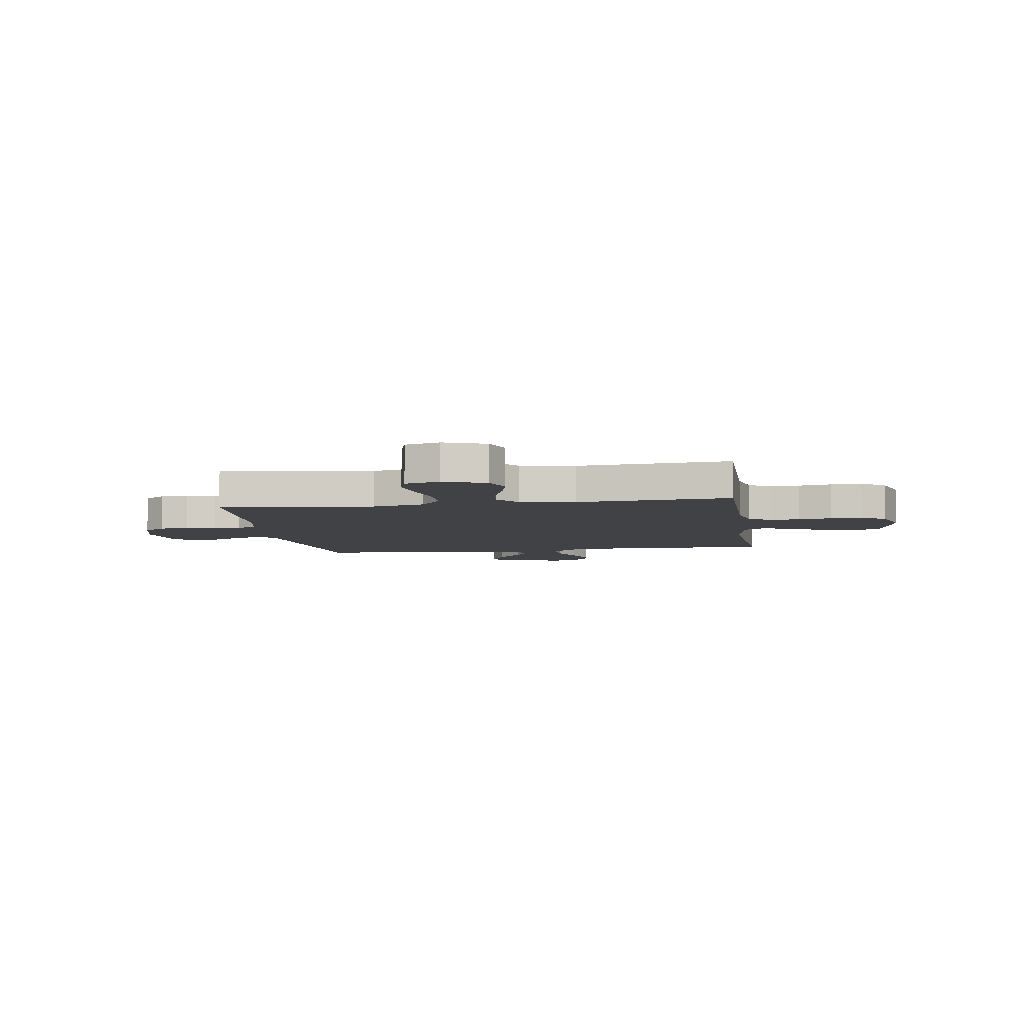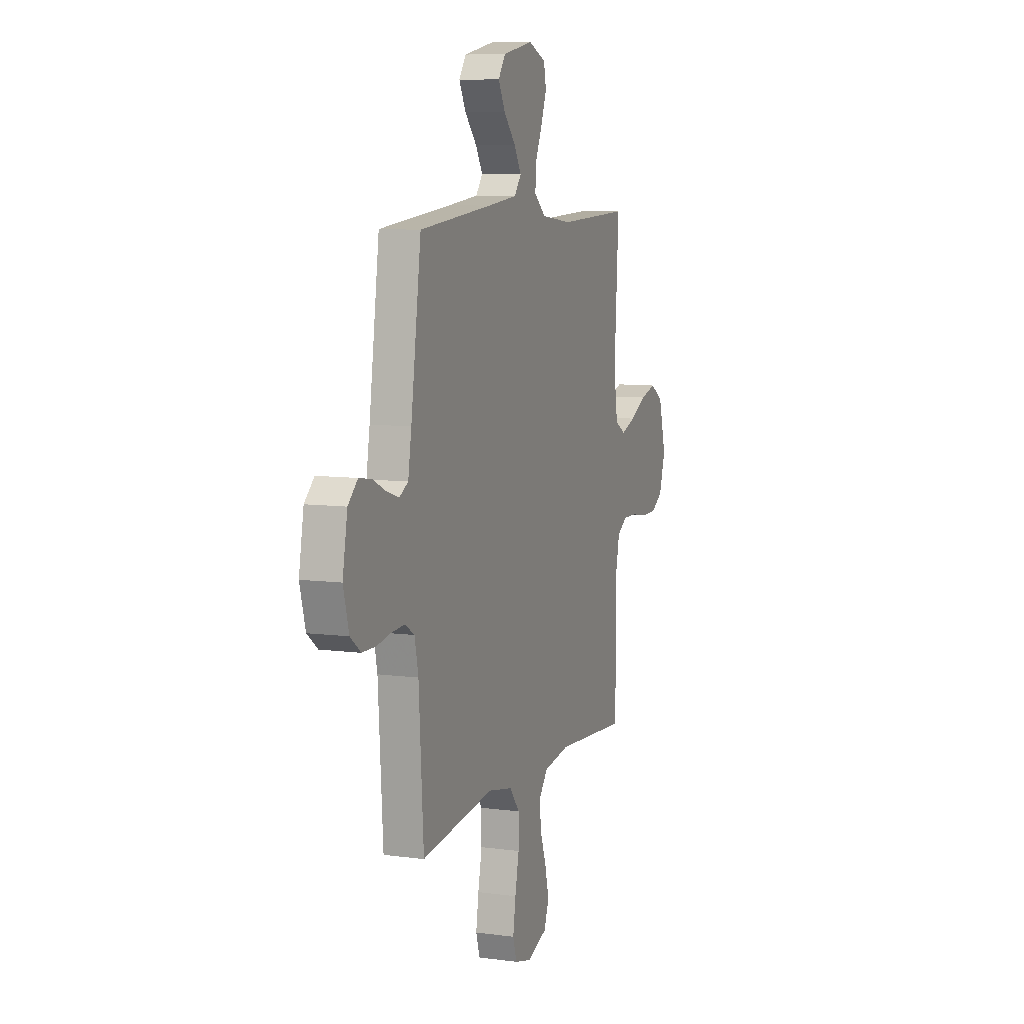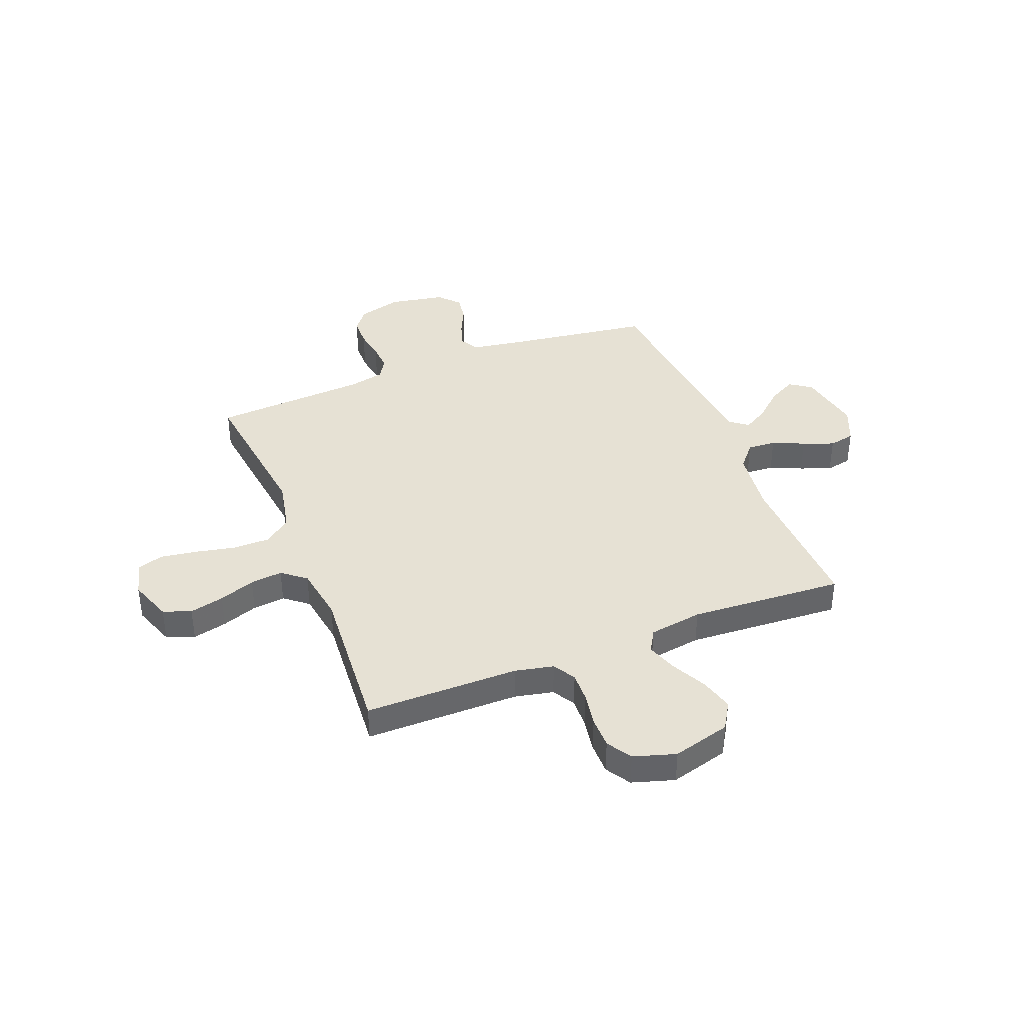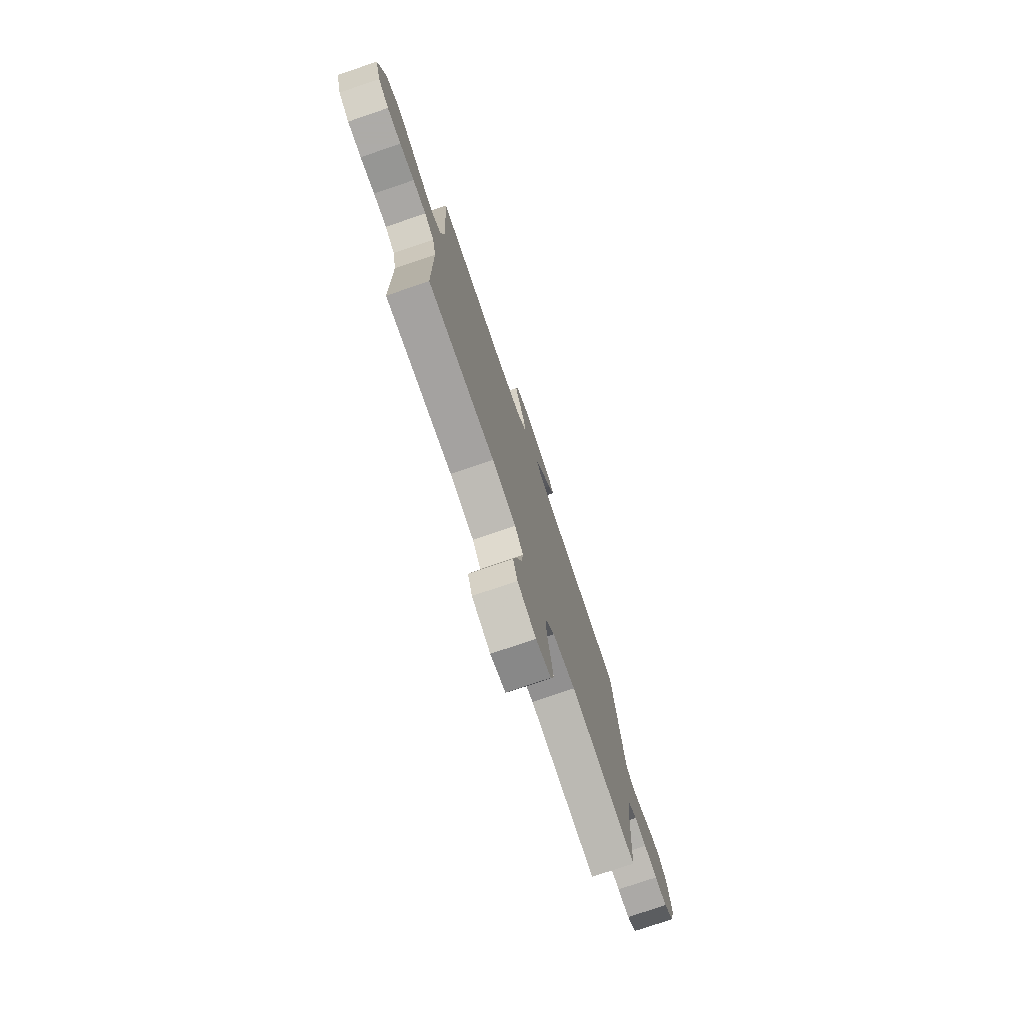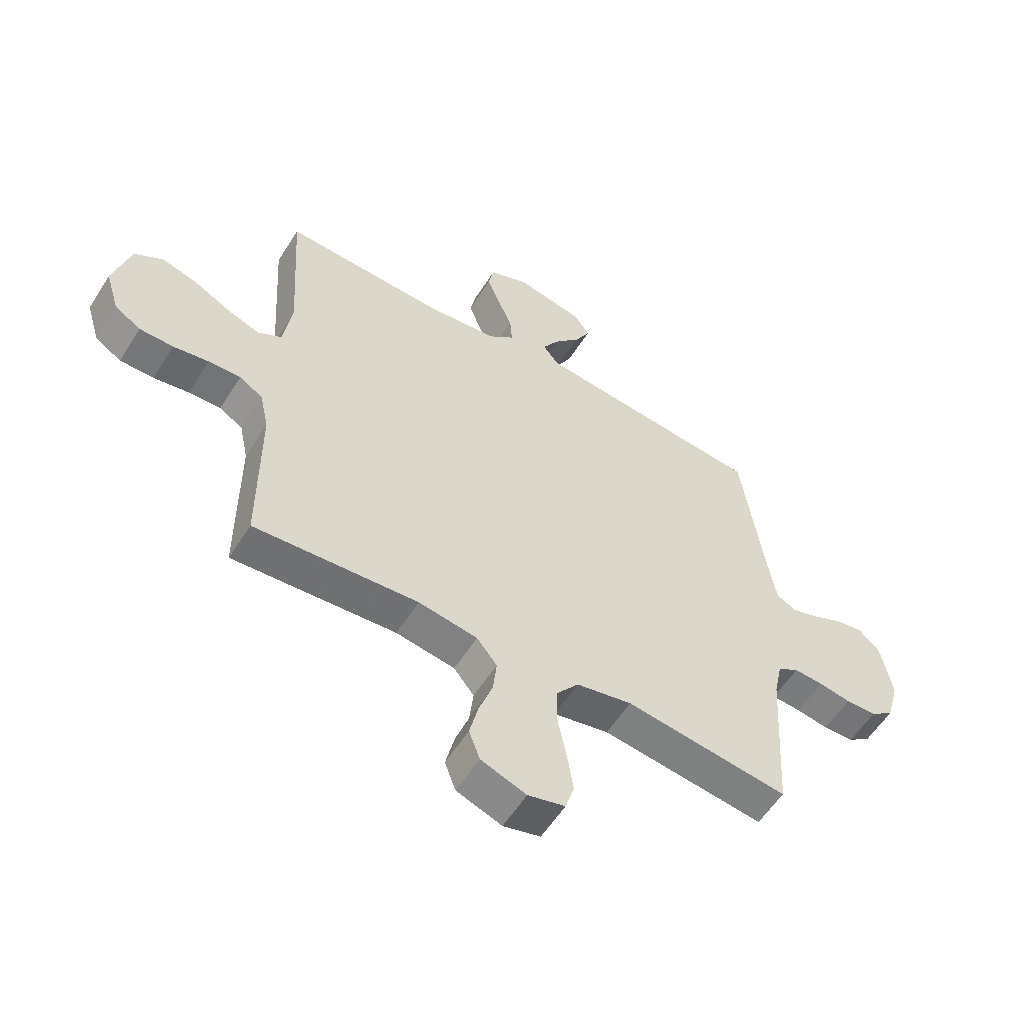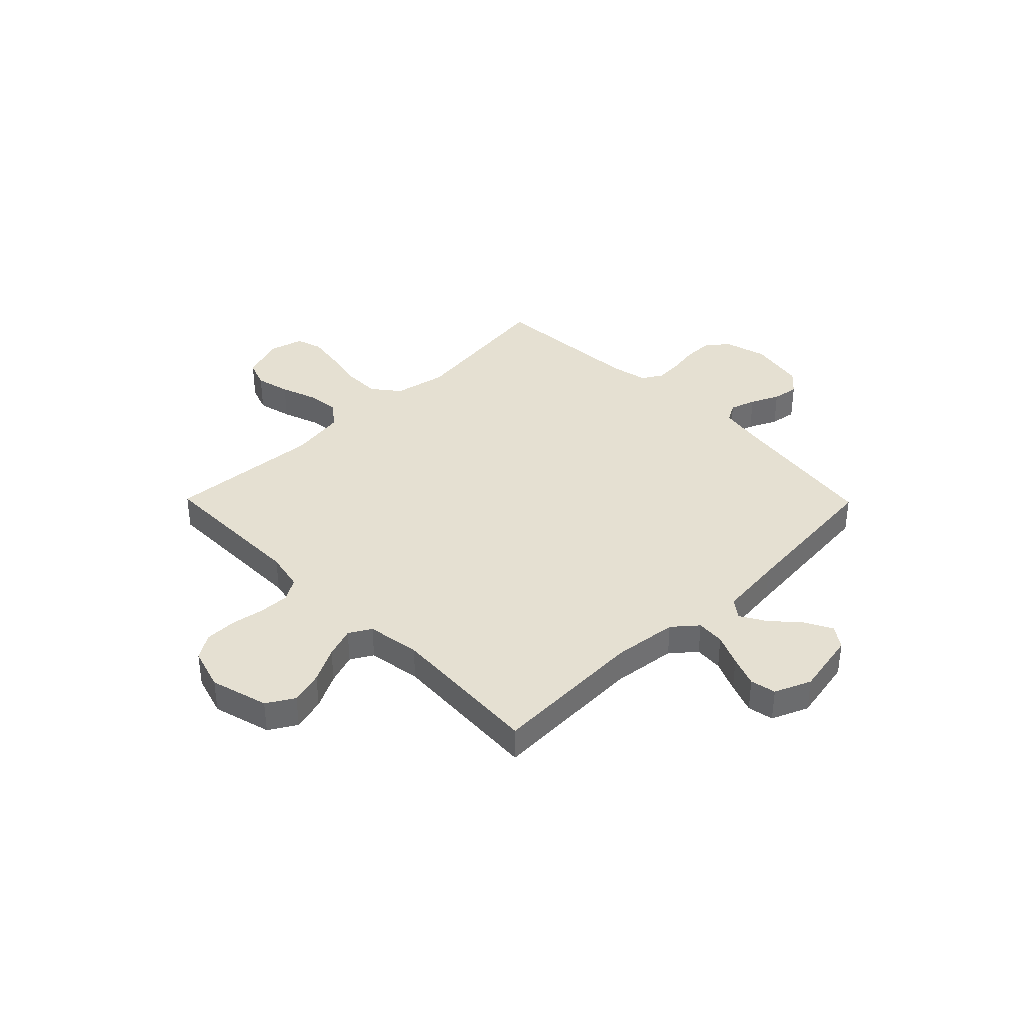
<metadata>
{"format":"obj","ext":"obj","renderer":"f3d","projection":"perspective","resolution":1024,"background":"white","views":[{"elev":-6.3,"azim":-171.4,"up":"+Y"},{"elev":8.5,"azim":110.1,"up":"+Z"},{"elev":39.3,"azim":-111.4,"up":"+Y"},{"elev":-76.5,"azim":-71.2,"up":"+Z"},{"elev":-57.0,"azim":-32.0,"up":"+Z"},{"elev":37.8,"azim":-44.5,"up":"+Y"}]}
</metadata>
<code>
v -0.5 0.07 0.5
v -0.2 0.07 0.489
v -0.074 0.07 0.504
v -0.027 0.07 0.544
v -0.031 0.07 0.599
v -0.058 0.07 0.661
v -0.081 0.07 0.721
v -0.071 0.07 0.771
v 0 0.07 0.801
v 0.125 0.07 0.777
v 0.154 0.07 0.735
v 0.126 0.07 0.682
v 0.077 0.07 0.627
v 0.048 0.07 0.578
v 0.076 0.07 0.542
v 0.2 0.07 0.529
v 0.5 0.07 0.5
v 0.542 0.07 0.2
v 0.556 0.07 0.116
v 0.592 0.07 0.096
v 0.642 0.07 0.112
v 0.697 0.07 0.138
v 0.748 0.07 0.146
v 0.788 0.07 0.109
v 0.808 0.07 0
v 0.785 0.07 -0.084
v 0.742 0.07 -0.117
v 0.686 0.07 -0.118
v 0.627 0.07 -0.108
v 0.573 0.07 -0.105
v 0.534 0.07 -0.129
v 0.519 0.07 -0.2
v 0.5 0.07 -0.5
v 0.2 0.07 -0.462
v 0.098 0.07 -0.483
v 0.057 0.07 -0.535
v 0.057 0.07 -0.607
v 0.073 0.07 -0.685
v 0.084 0.07 -0.756
v 0.068 0.07 -0.807
v 0 0.07 -0.825
v -0.083 0.07 -0.795
v -0.103 0.07 -0.741
v -0.087 0.07 -0.674
v -0.062 0.07 -0.604
v -0.055 0.07 -0.541
v -0.092 0.07 -0.495
v -0.2 0.07 -0.478
v -0.5 0.07 -0.5
v -0.5 0.07 -0.2
v -0.516 0.07 -0.125
v -0.559 0.07 -0.099
v -0.618 0.07 -0.101
v -0.683 0.07 -0.112
v -0.745 0.07 -0.112
v -0.793 0.07 -0.082
v -0.818 0.07 0
v -0.787 0.07 0.113
v -0.734 0.07 0.145
v -0.669 0.07 0.127
v -0.601 0.07 0.092
v -0.541 0.07 0.071
v -0.498 0.07 0.096
v -0.482 0.07 0.2
v -0.5 0 0.5
v -0.2 0 0.489
v -0.074 0 0.504
v -0.027 0 0.544
v -0.031 0 0.599
v -0.058 0 0.661
v -0.081 0 0.721
v -0.071 0 0.771
v 0 0 0.801
v 0.125 0 0.777
v 0.154 0 0.735
v 0.126 0 0.682
v 0.077 0 0.627
v 0.048 0 0.578
v 0.076 0 0.542
v 0.2 0 0.529
v 0.5 0 0.5
v 0.542 0 0.2
v 0.556 0 0.116
v 0.592 0 0.096
v 0.642 0 0.112
v 0.697 0 0.138
v 0.748 0 0.146
v 0.788 0 0.109
v 0.808 0 0
v 0.785 0 -0.084
v 0.742 0 -0.117
v 0.686 0 -0.118
v 0.627 0 -0.108
v 0.573 0 -0.105
v 0.534 0 -0.129
v 0.519 0 -0.2
v 0.5 0 -0.5
v 0.2 0 -0.462
v 0.098 0 -0.483
v 0.057 0 -0.535
v 0.057 0 -0.607
v 0.073 0 -0.685
v 0.084 0 -0.756
v 0.068 0 -0.807
v 0 0 -0.825
v -0.083 0 -0.795
v -0.103 0 -0.741
v -0.087 0 -0.674
v -0.062 0 -0.604
v -0.055 0 -0.541
v -0.092 0 -0.495
v -0.2 0 -0.478
v -0.5 0 -0.5
v -0.5 0 -0.2
v -0.516 0 -0.125
v -0.559 0 -0.099
v -0.618 0 -0.101
v -0.683 0 -0.112
v -0.745 0 -0.112
v -0.793 0 -0.082
v -0.818 0 0
v -0.787 0 0.113
v -0.734 0 0.145
v -0.669 0 0.127
v -0.601 0 0.092
v -0.541 0 0.071
v -0.498 0 0.096
v -0.482 0 0.2
f 59 60 61
f 58 59 61
f 57 58 61
f 56 57 61
f 55 56 61
f 54 55 61
f 53 54 61
f 52 53 61 62
f 51 52 62 63
f 48 49 50
f 51 63 64
f 50 51 64
f 48 50 64
f 47 48 64
f 43 44 45
f 42 43 45
f 41 42 45
f 40 41 45
f 39 40 45
f 38 39 45
f 37 38 45
f 36 37 45 46
f 64 1 2
f 47 64 2
f 46 47 2
f 36 46 2
f 35 36 2
f 27 28 29
f 26 27 29
f 25 26 29
f 24 25 29
f 23 24 29
f 22 23 29
f 21 22 29
f 20 21 29 30
f 19 20 30 31
f 16 17 18
f 19 31 32
f 18 19 32
f 16 18 32
f 15 16 32
f 11 12 13
f 10 11 13
f 9 10 13
f 8 9 13
f 7 8 13
f 6 7 13
f 5 6 13
f 4 5 13 14
f 32 33 34
f 15 32 34
f 14 15 34
f 4 14 34
f 3 4 34
f 2 3 34 35
f 125 124 123
f 125 123 122
f 125 122 121
f 125 121 120
f 125 120 119
f 125 119 118
f 125 118 117
f 126 125 117 116
f 127 126 116 115
f 114 113 112
f 128 127 115
f 128 115 114
f 128 114 112
f 128 112 111
f 109 108 107
f 109 107 106
f 109 106 105
f 109 105 104
f 109 104 103
f 109 103 102
f 109 102 101
f 110 109 101 100
f 66 65 128
f 66 128 111
f 66 111 110
f 66 110 100
f 66 100 99
f 93 92 91
f 93 91 90
f 93 90 89
f 93 89 88
f 93 88 87
f 93 87 86
f 93 86 85
f 94 93 85 84
f 95 94 84 83
f 82 81 80
f 96 95 83
f 96 83 82
f 96 82 80
f 96 80 79
f 77 76 75
f 77 75 74
f 77 74 73
f 77 73 72
f 77 72 71
f 77 71 70
f 77 70 69
f 78 77 69 68
f 98 97 96
f 98 96 79
f 98 79 78
f 98 78 68
f 98 68 67
f 99 98 67 66
f 1 65 66 2
f 2 66 67 3
f 3 67 68 4
f 4 68 69 5
f 5 69 70 6
f 6 70 71 7
f 7 71 72 8
f 8 72 73 9
f 9 73 74 10
f 10 74 75 11
f 11 75 76 12
f 12 76 77 13
f 13 77 78 14
f 14 78 79 15
f 15 79 80 16
f 16 80 81 17
f 17 81 82 18
f 18 82 83 19
f 19 83 84 20
f 20 84 85 21
f 21 85 86 22
f 22 86 87 23
f 23 87 88 24
f 24 88 89 25
f 25 89 90 26
f 26 90 91 27
f 27 91 92 28
f 28 92 93 29
f 29 93 94 30
f 30 94 95 31
f 31 95 96 32
f 32 96 97 33
f 33 97 98 34
f 34 98 99 35
f 35 99 100 36
f 36 100 101 37
f 37 101 102 38
f 38 102 103 39
f 39 103 104 40
f 40 104 105 41
f 41 105 106 42
f 42 106 107 43
f 43 107 108 44
f 44 108 109 45
f 45 109 110 46
f 46 110 111 47
f 47 111 112 48
f 48 112 113 49
f 49 113 114 50
f 50 114 115 51
f 51 115 116 52
f 52 116 117 53
f 53 117 118 54
f 54 118 119 55
f 55 119 120 56
f 56 120 121 57
f 57 121 122 58
f 58 122 123 59
f 59 123 124 60
f 60 124 125 61
f 61 125 126 62
f 62 126 127 63
f 63 127 128 64
f 64 128 65 1

</code>
